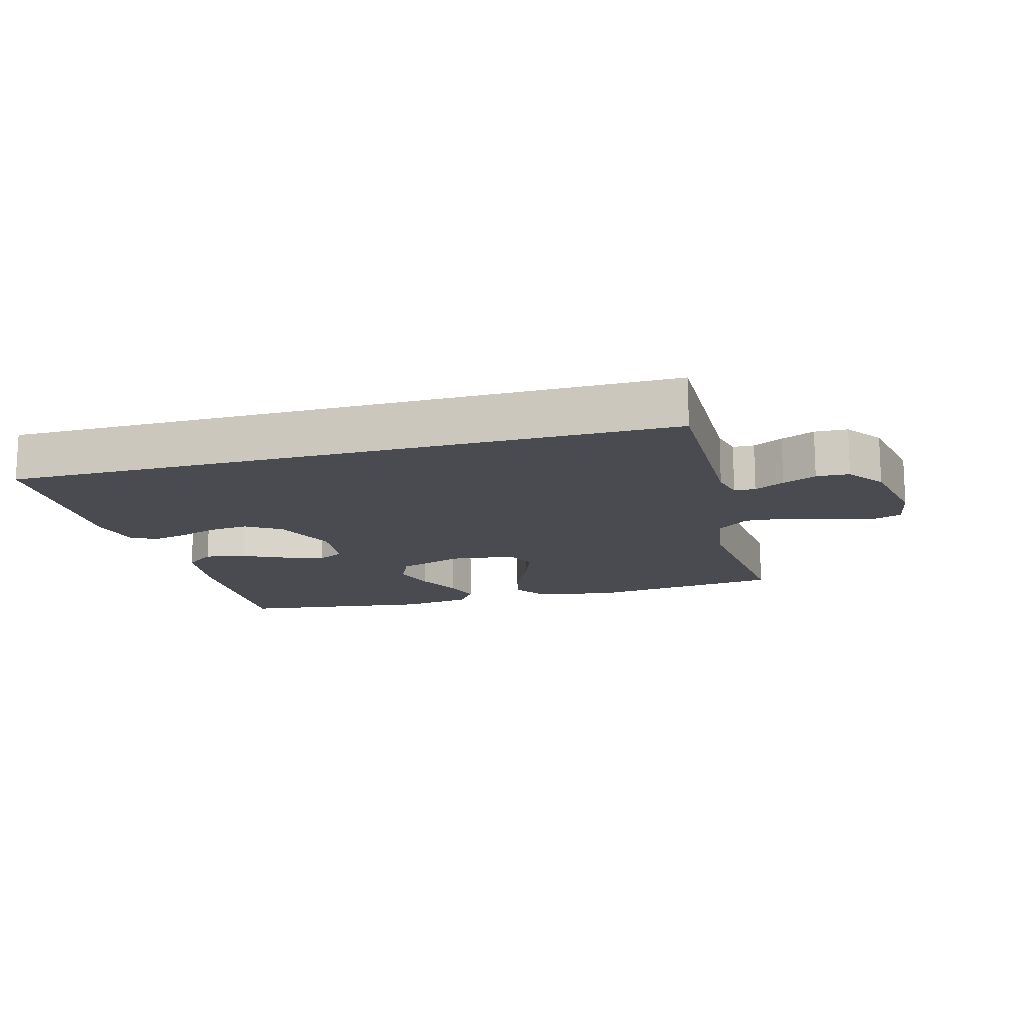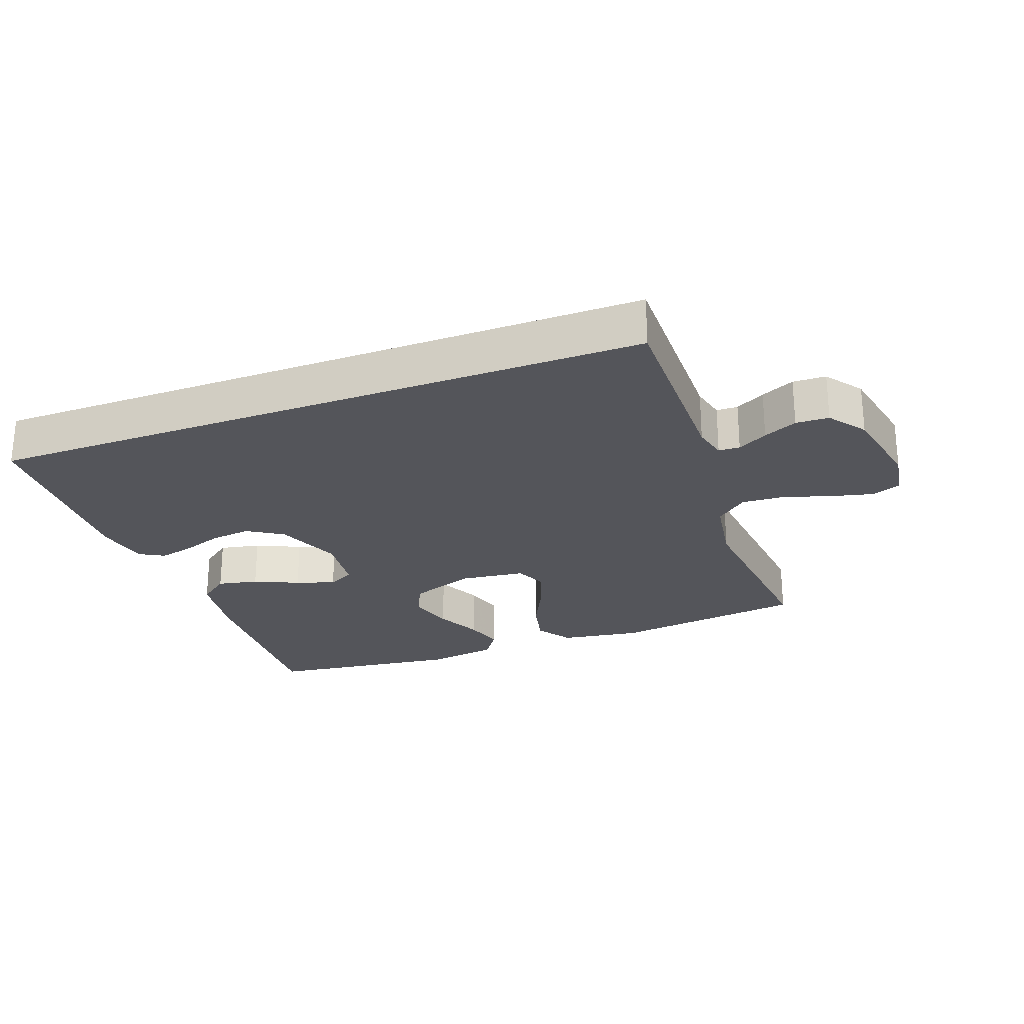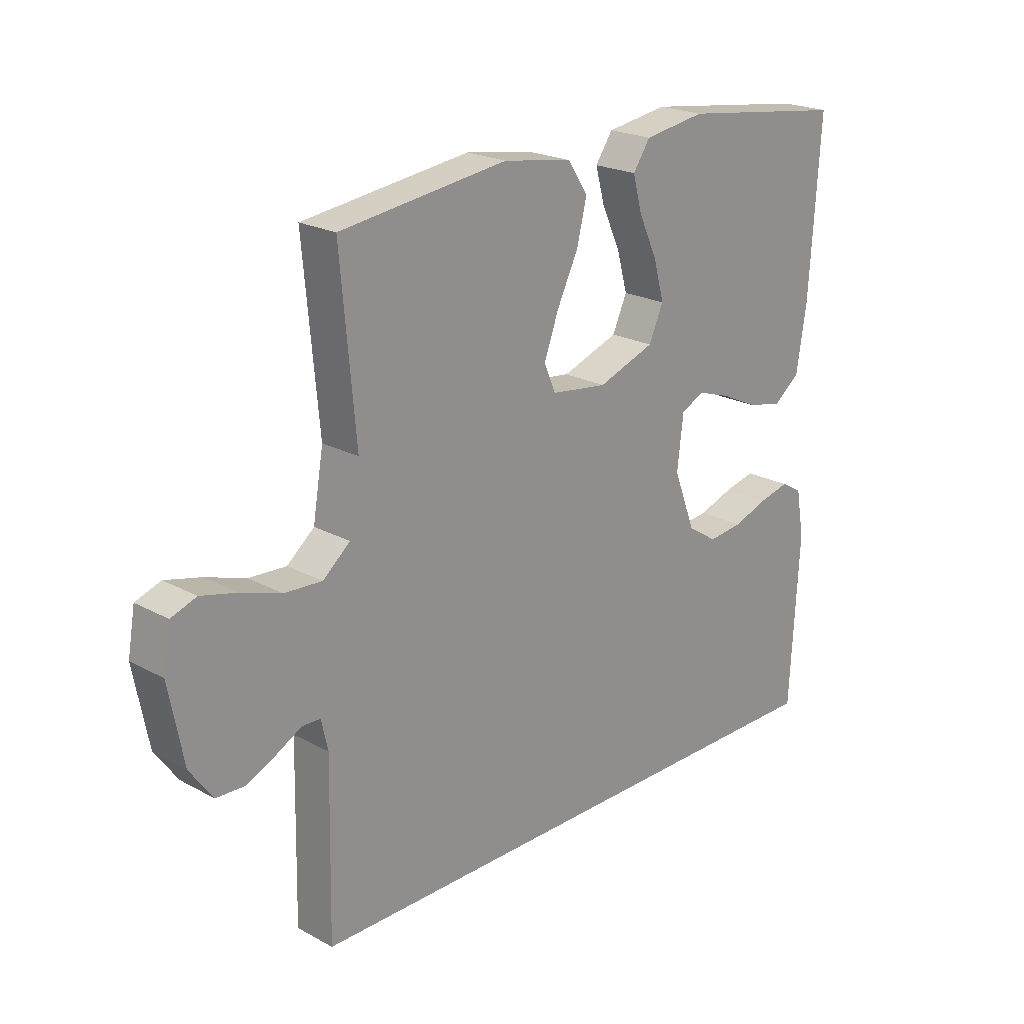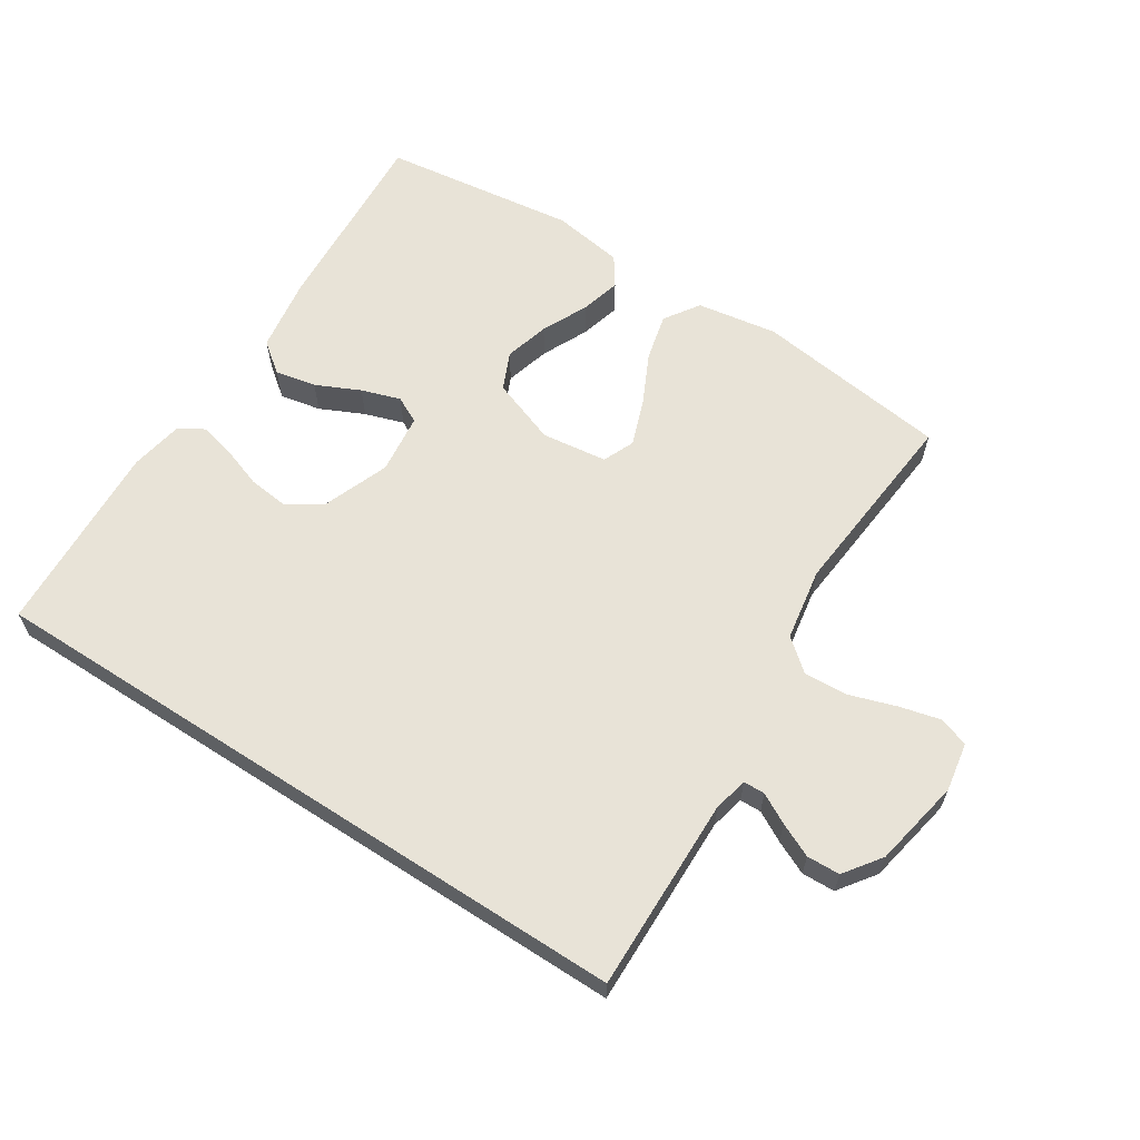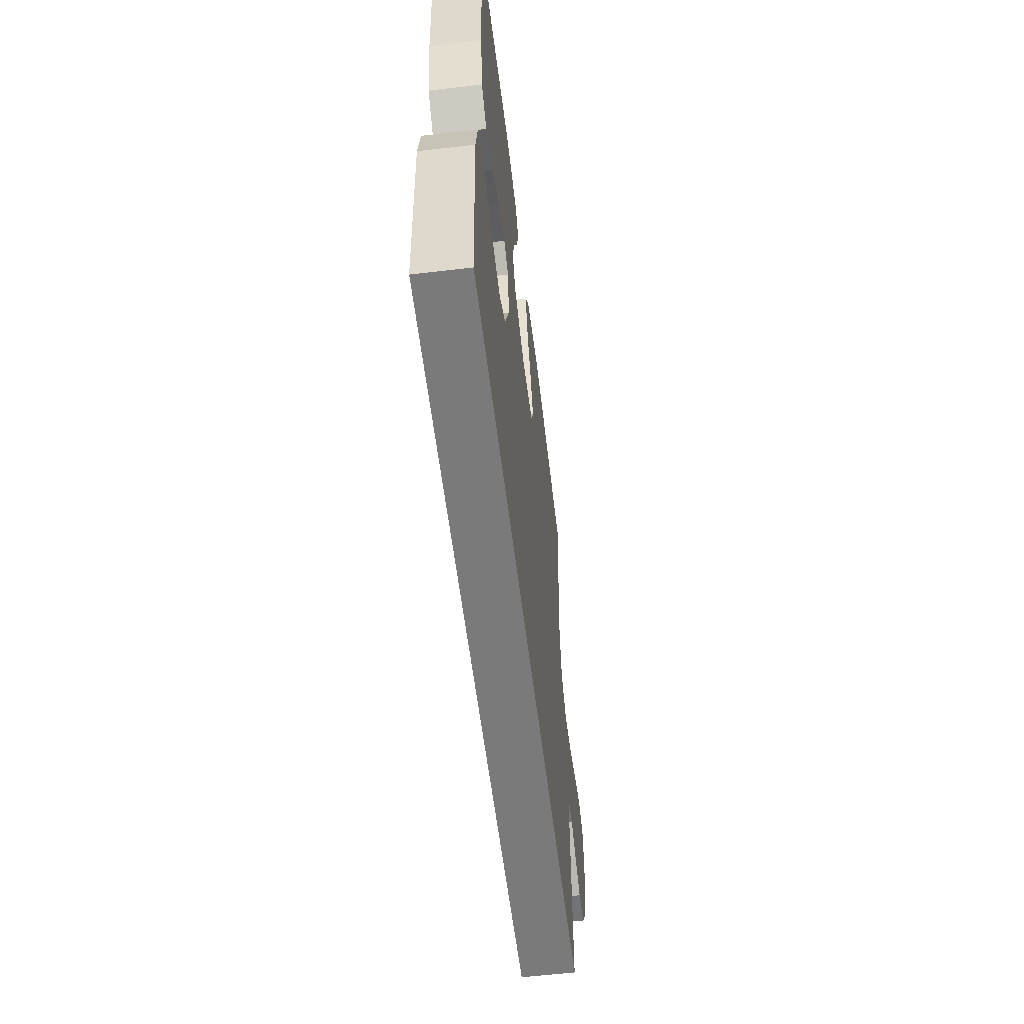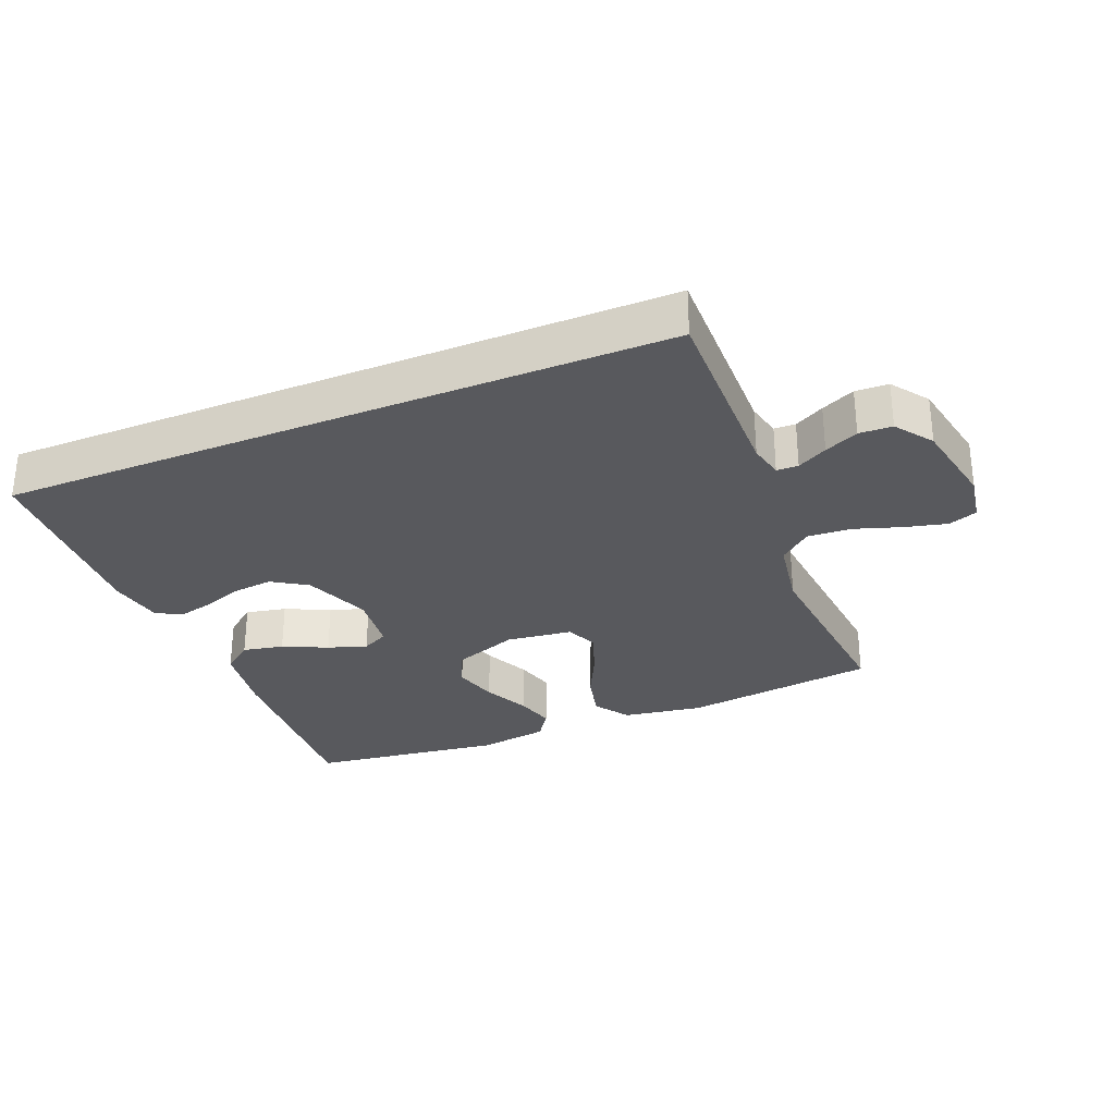
<metadata>
{"format":"obj","ext":"obj","renderer":"f3d","projection":"perspective","resolution":1024,"background":"white","views":[{"elev":-14.5,"azim":-164.5,"up":"+Y"},{"elev":-25.0,"azim":-159.3,"up":"+Y"},{"elev":21.8,"azim":-46.4,"up":"+Z"},{"elev":62.2,"azim":-147.1,"up":"+Y"},{"elev":-58.1,"azim":96.9,"up":"+Z"},{"elev":-29.9,"azim":-157.6,"up":"+Y"}]}
</metadata>
<code>
v 0.5 0.07 0.5
v 0.481 0.07 0.2
v 0.463 0.07 0.085
v 0.416 0.07 0.049
v 0.353 0.07 0.062
v 0.285 0.07 0.094
v 0.225 0.07 0.114
v 0.184 0.07 0.093
v 0.173 0.07 0
v 0.212 0.07 -0.102
v 0.266 0.07 -0.137
v 0.328 0.07 -0.13
v 0.391 0.07 -0.108
v 0.446 0.07 -0.095
v 0.484 0.07 -0.117
v 0.499 0.07 -0.2
v 0.483 0.07 -0.5
v -0.547 0.07 -0.5
v -0.541 0.07 -0.2
v -0.553 0.07 -0.147
v -0.586 0.07 -0.146
v -0.632 0.07 -0.171
v -0.684 0.07 -0.195
v -0.735 0.07 -0.193
v -0.776 0.07 -0.136
v -0.802 0.07 0
v -0.789 0.07 0.075
v -0.744 0.07 0.091
v -0.68 0.07 0.075
v -0.608 0.07 0.051
v -0.541 0.07 0.047
v -0.492 0.07 0.088
v -0.473 0.07 0.2
v -0.5 0.07 0.5
v -0.2 0.07 0.539
v -0.076 0.07 0.519
v -0.04 0.07 0.465
v -0.058 0.07 0.392
v -0.096 0.07 0.314
v -0.122 0.07 0.243
v -0.101 0.07 0.194
v 0 0.07 0.181
v 0.102 0.07 0.218
v 0.128 0.07 0.276
v 0.109 0.07 0.345
v 0.076 0.07 0.416
v 0.059 0.07 0.478
v 0.09 0.07 0.523
v 0.2 0.07 0.54
v 0.5 0 0.5
v 0.481 0 0.2
v 0.463 0 0.085
v 0.416 0 0.049
v 0.353 0 0.062
v 0.285 0 0.094
v 0.225 0 0.114
v 0.184 0 0.093
v 0.173 0 0
v 0.212 0 -0.102
v 0.266 0 -0.137
v 0.328 0 -0.13
v 0.391 0 -0.108
v 0.446 0 -0.095
v 0.484 0 -0.117
v 0.499 0 -0.2
v 0.483 0 -0.5
v -0.547 0 -0.5
v -0.541 0 -0.2
v -0.553 0 -0.147
v -0.586 0 -0.146
v -0.632 0 -0.171
v -0.684 0 -0.195
v -0.735 0 -0.193
v -0.776 0 -0.136
v -0.802 0 0
v -0.789 0 0.075
v -0.744 0 0.091
v -0.68 0 0.075
v -0.608 0 0.051
v -0.541 0 0.047
v -0.492 0 0.088
v -0.473 0 0.2
v -0.5 0 0.5
v -0.2 0 0.539
v -0.076 0 0.519
v -0.04 0 0.465
v -0.058 0 0.392
v -0.096 0 0.314
v -0.122 0 0.243
v -0.101 0 0.194
v 0 0 0.181
v 0.102 0 0.218
v 0.128 0 0.276
v 0.109 0 0.345
v 0.076 0 0.416
v 0.059 0 0.478
v 0.09 0 0.523
v 0.2 0 0.54
f 45 46 47 48
f 44 45 48 49
f 36 37 38 39
f 36 39 40
f 33 34 35 36
f 32 33 36 40
f 31 32 40 41
f 27 28 29 30
f 25 26 27 30
f 25 30 31
f 21 22 23 24
f 21 24 25 31
f 16 17 18 19
f 16 19 20
f 12 13 14 15
f 11 12 15 16
f 3 4 5 6
f 3 6 7
f 2 3 7
f 44 49 1 2
f 43 44 2 7
f 42 43 7 8
f 41 42 8 9
f 20 21 31 41
f 20 41 9 10
f 11 16 20
f 10 11 20
f 97 96 95 94
f 98 97 94 93
f 88 87 86 85
f 89 88 85
f 85 84 83 82
f 89 85 82 81
f 90 89 81 80
f 79 78 77 76
f 79 76 75 74
f 80 79 74
f 73 72 71 70
f 80 74 73 70
f 68 67 66 65
f 69 68 65
f 64 63 62 61
f 65 64 61 60
f 55 54 53 52
f 56 55 52
f 56 52 51
f 51 50 98 93
f 56 51 93 92
f 57 56 92 91
f 58 57 91 90
f 90 80 70 69
f 59 58 90 69
f 69 65 60
f 69 60 59
f 1 50 51 2
f 2 51 52 3
f 3 52 53 4
f 4 53 54 5
f 5 54 55 6
f 6 55 56 7
f 7 56 57 8
f 8 57 58 9
f 9 58 59 10
f 10 59 60 11
f 11 60 61 12
f 12 61 62 13
f 13 62 63 14
f 14 63 64 15
f 15 64 65 16
f 16 65 66 17
f 17 66 67 18
f 18 67 68 19
f 19 68 69 20
f 20 69 70 21
f 21 70 71 22
f 22 71 72 23
f 23 72 73 24
f 24 73 74 25
f 25 74 75 26
f 26 75 76 27
f 27 76 77 28
f 28 77 78 29
f 29 78 79 30
f 30 79 80 31
f 31 80 81 32
f 32 81 82 33
f 33 82 83 34
f 34 83 84 35
f 35 84 85 36
f 36 85 86 37
f 37 86 87 38
f 38 87 88 39
f 39 88 89 40
f 40 89 90 41
f 41 90 91 42
f 42 91 92 43
f 43 92 93 44
f 44 93 94 45
f 45 94 95 46
f 46 95 96 47
f 47 96 97 48
f 48 97 98 49
f 49 98 50 1

</code>
